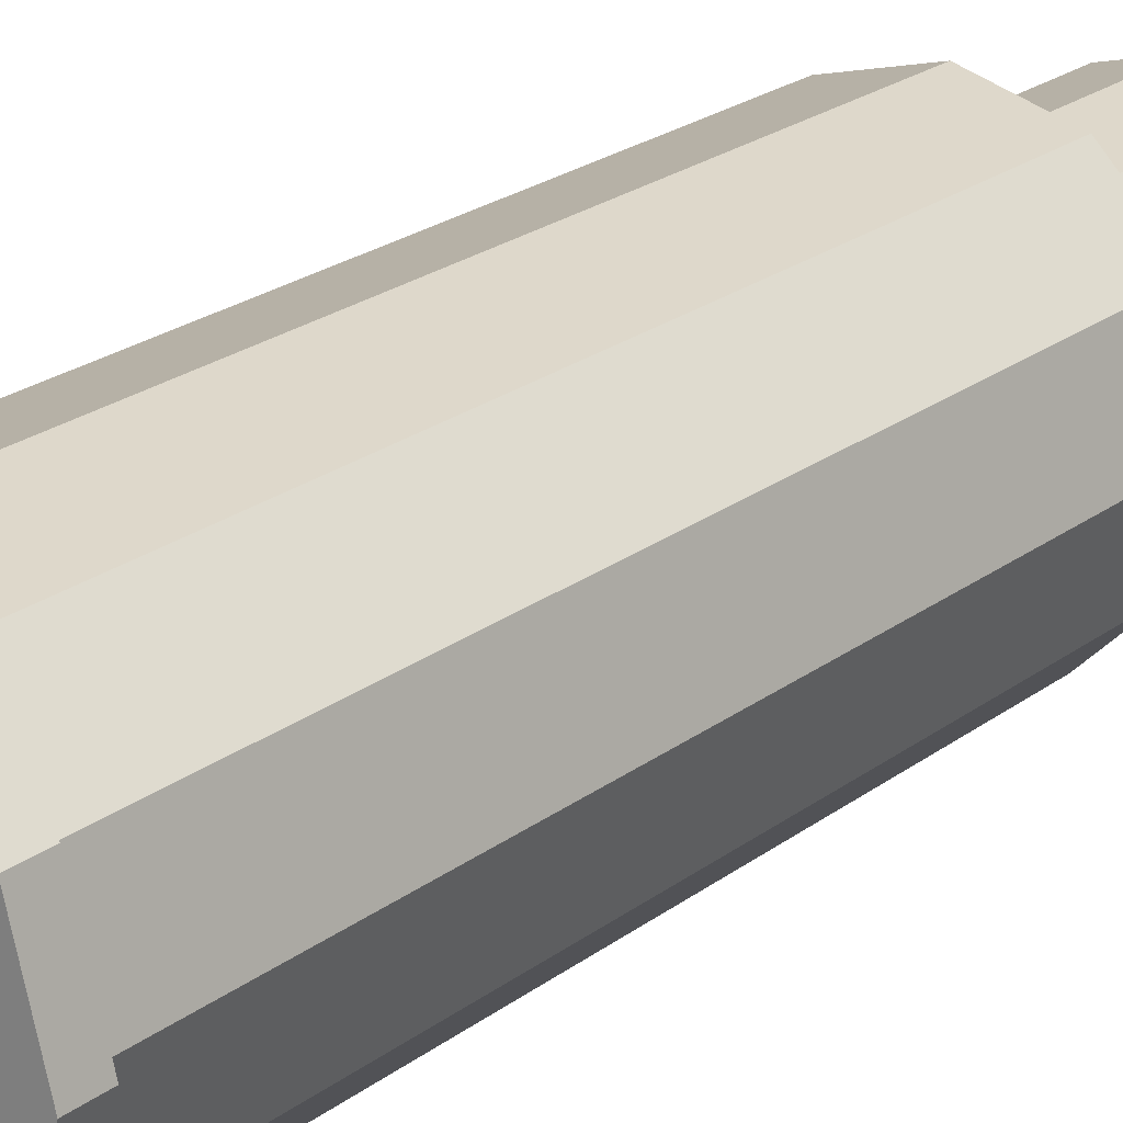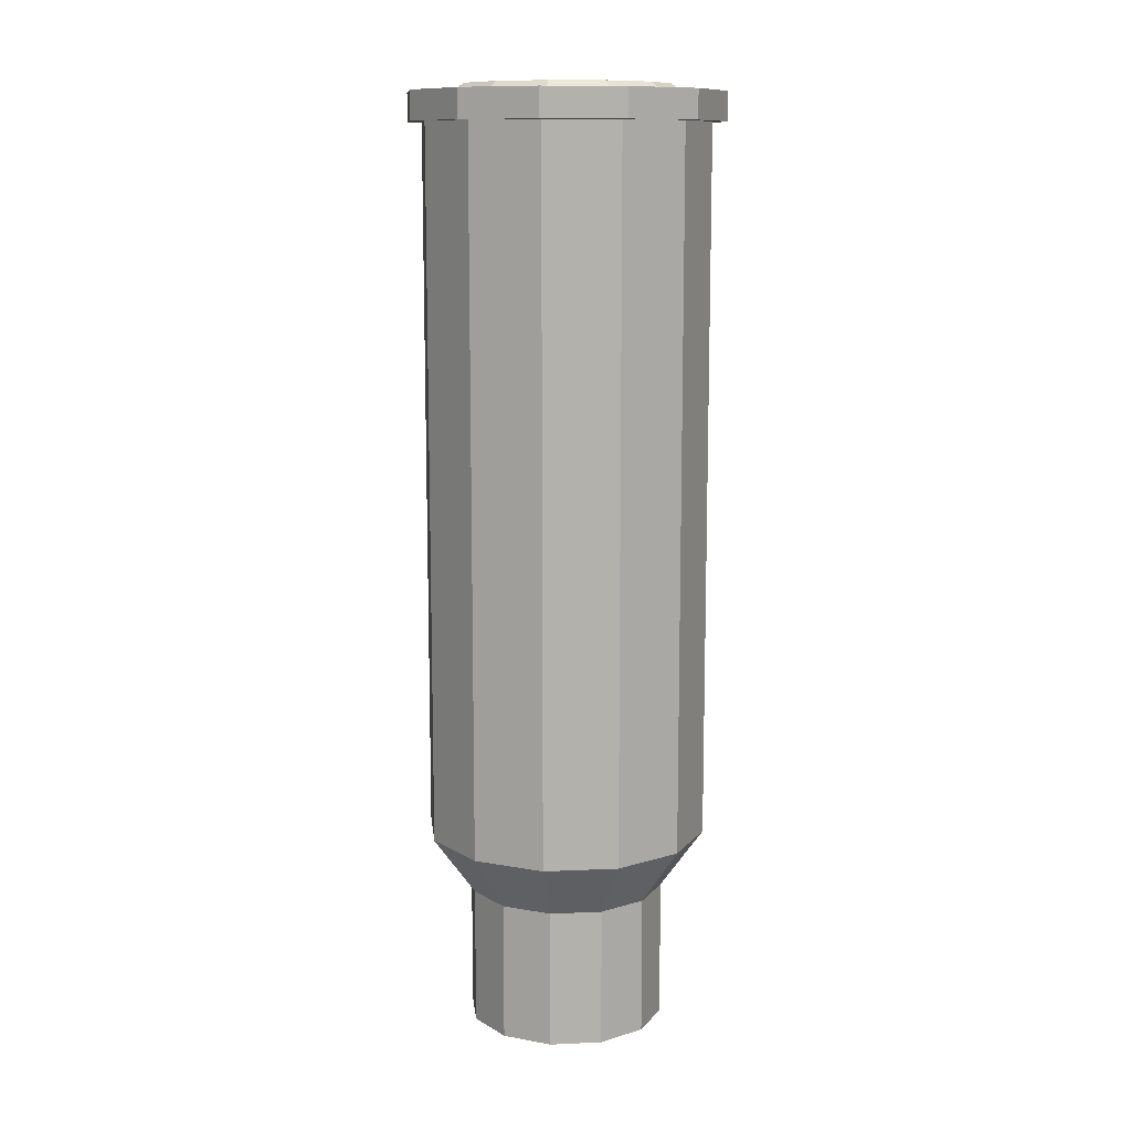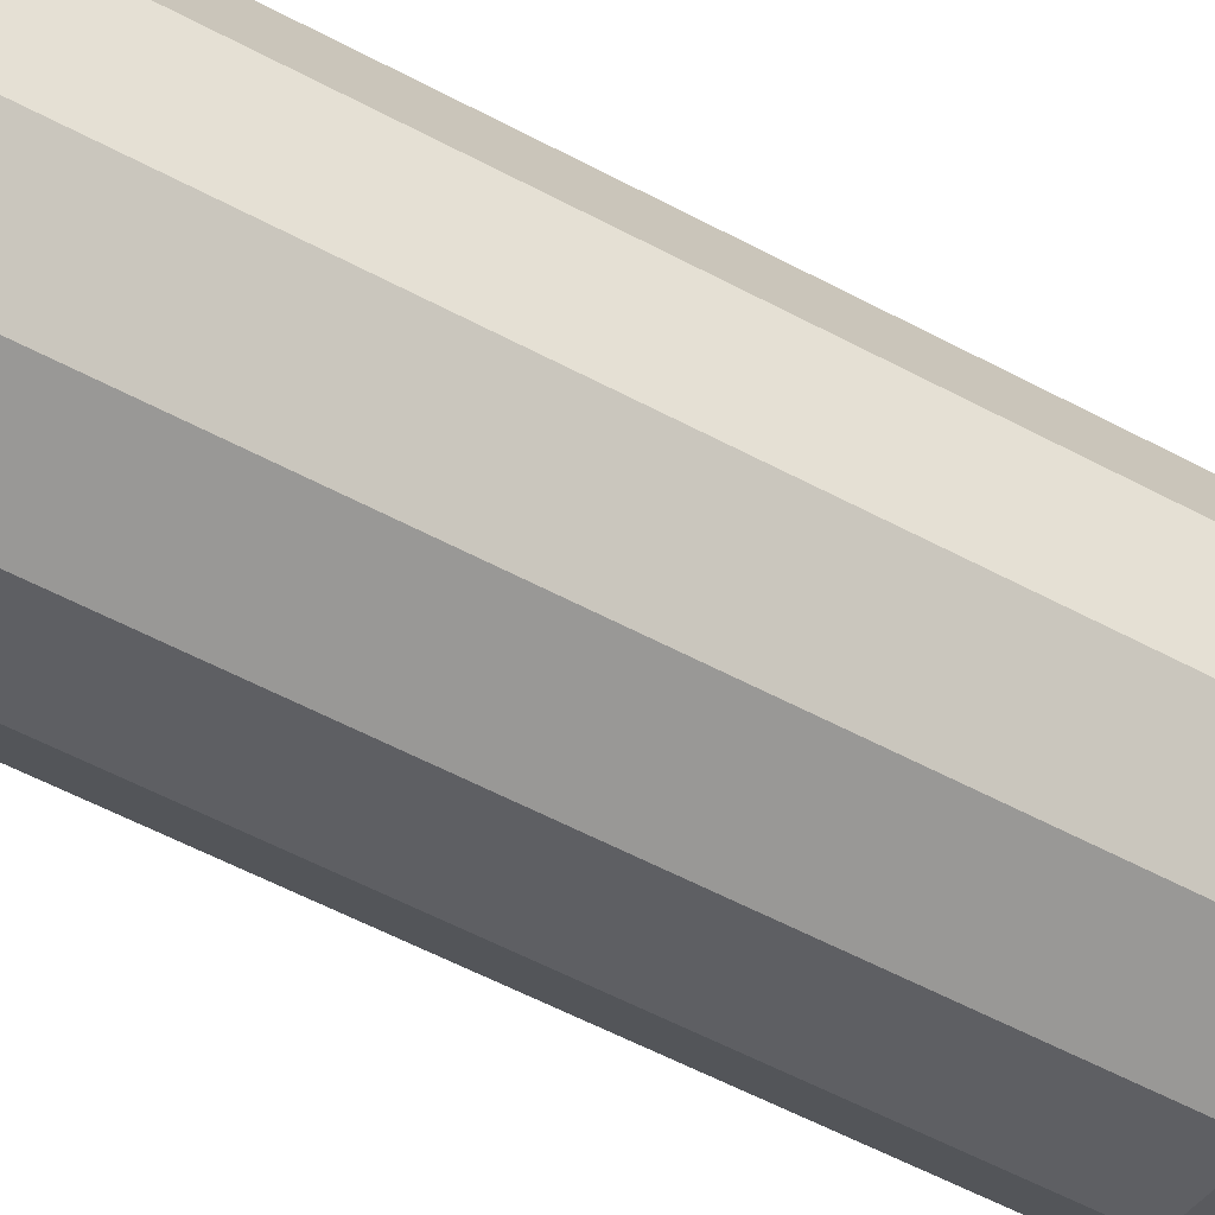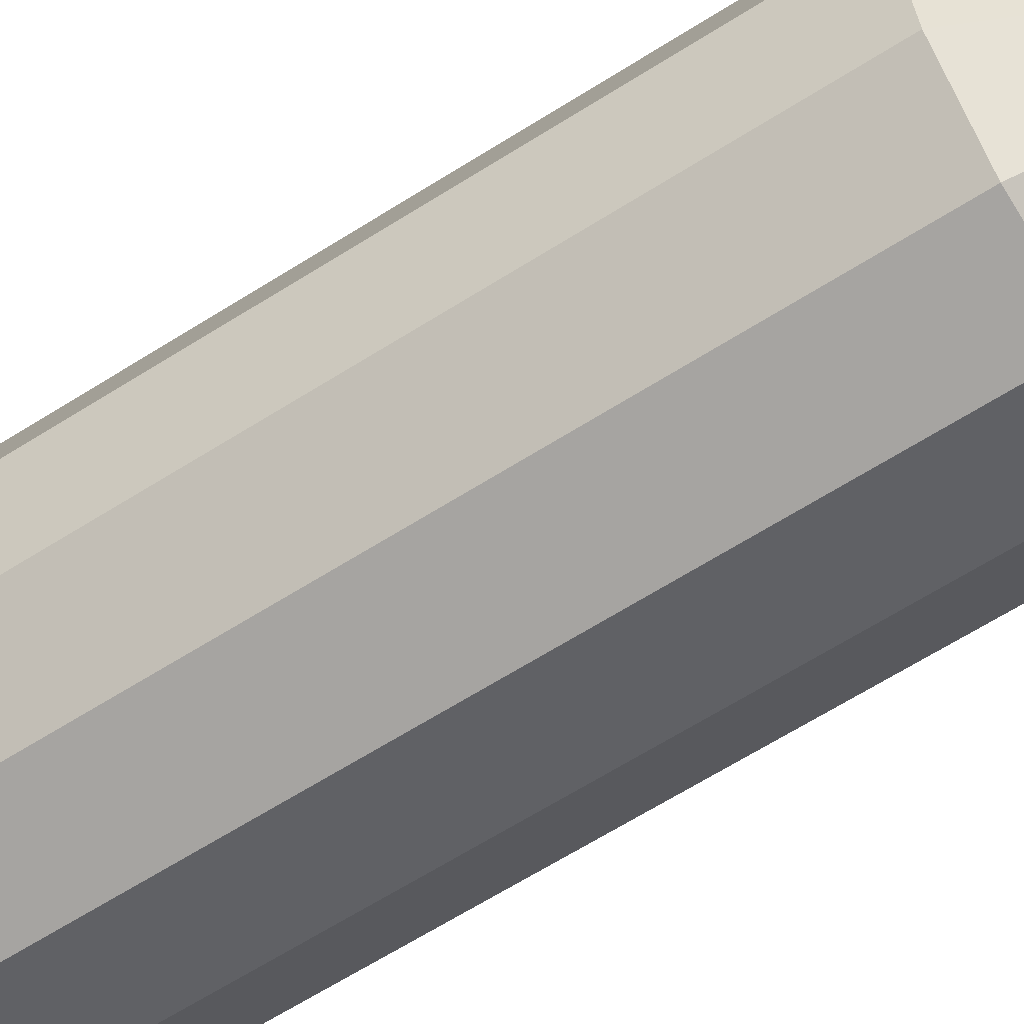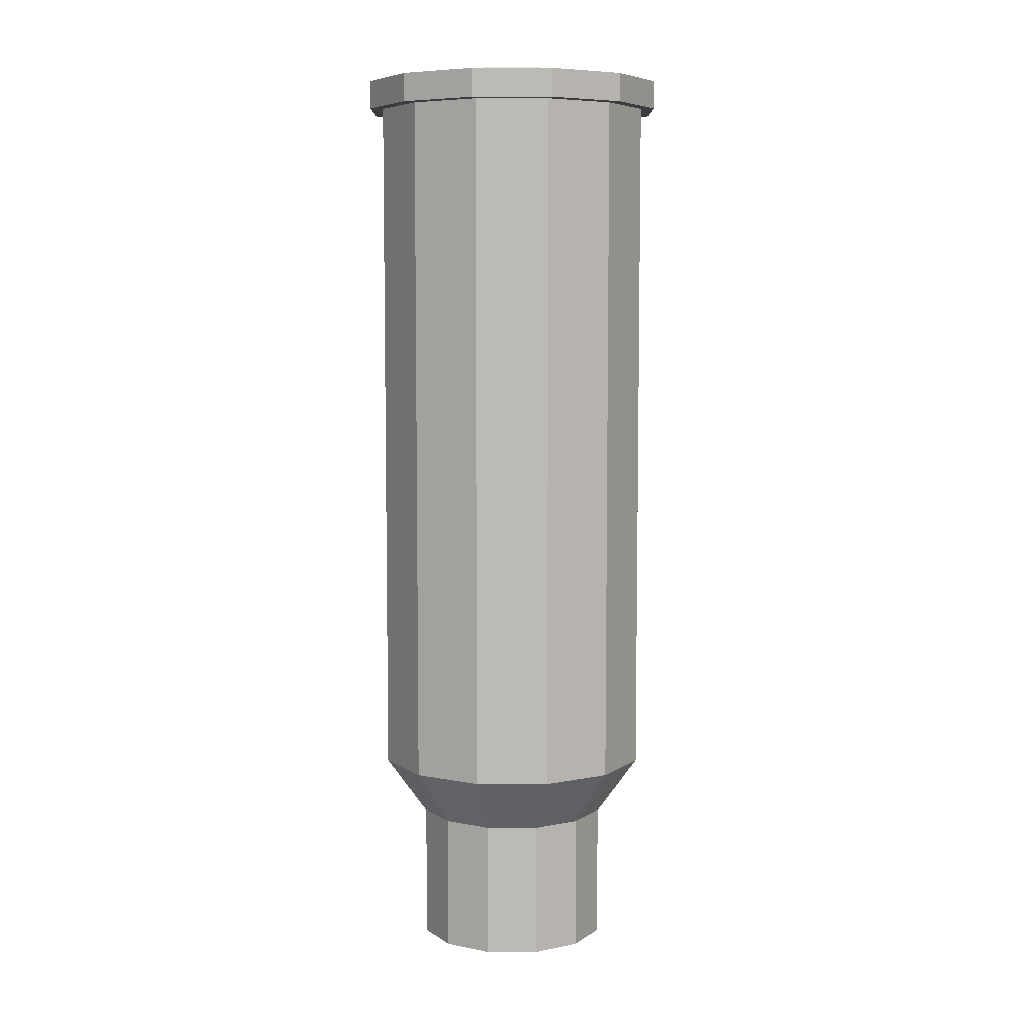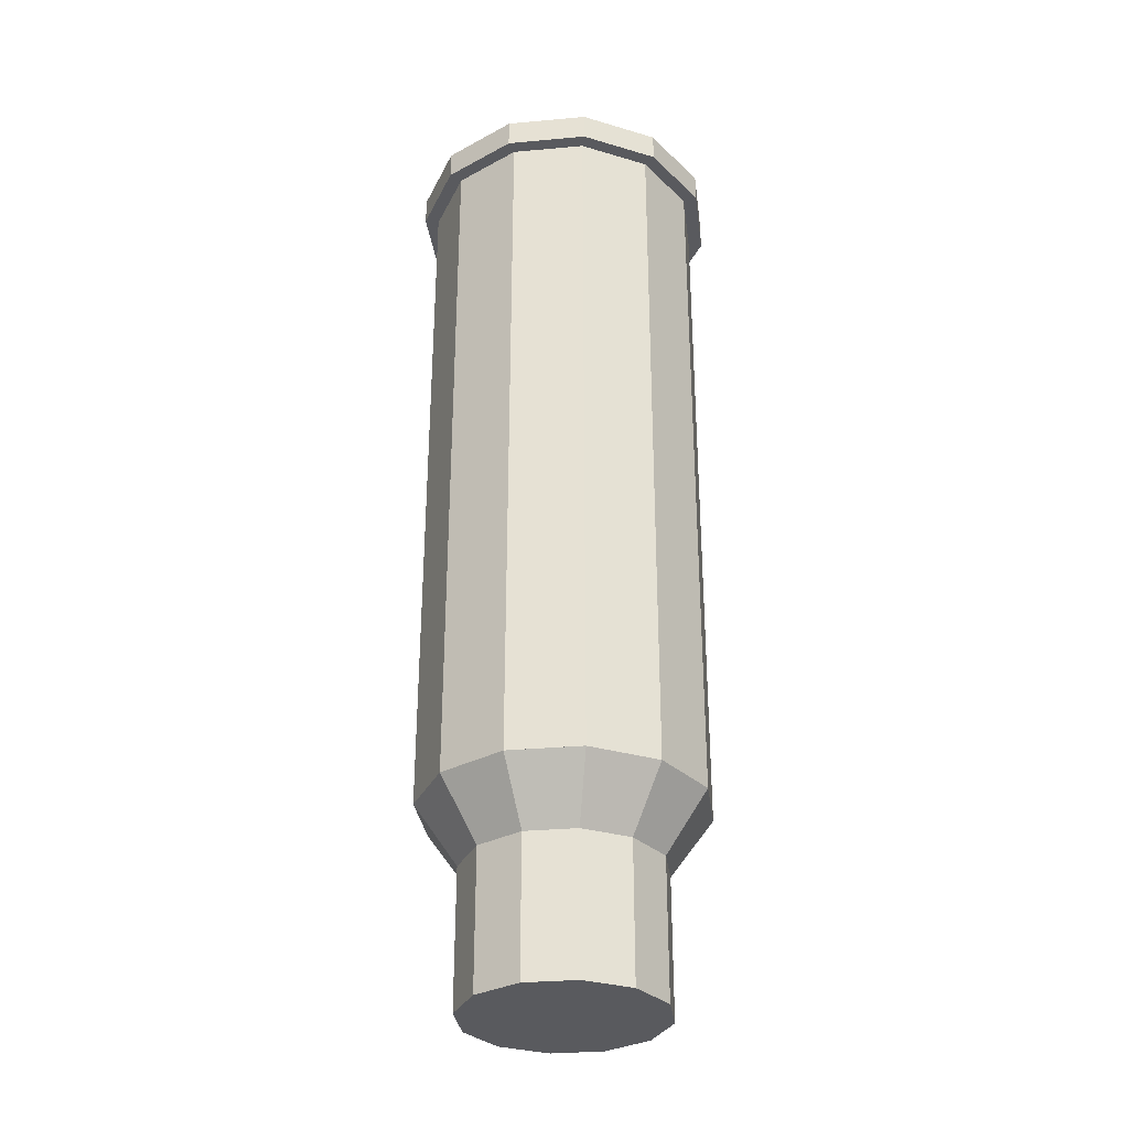
<metadata>
{"format":"obj","ext":"obj","renderer":"f3d","projection":"perspective","resolution":1024,"background":"white","views":[{"elev":21.9,"azim":37.2,"up":"+Y"},{"elev":11.4,"azim":-171.2,"up":"+Z"},{"elev":-55.0,"azim":60.3,"up":"+Y"},{"elev":-62.6,"azim":123.0,"up":"+Y"},{"elev":6.6,"azim":-165.0,"up":"+Z"},{"elev":-31.6,"azim":172.3,"up":"+Z"}]}
</metadata>
<code>
o cylinder
v 0 0.0625 -0.125
v 0 0.0625 0.1875
v 0 -2.776e-17 -0.125
v 0 4.163e-17 0.1875
v 0.03125 0.008373 -0.125
v 0.03125 0.008373 0.1875
v 0.05413 0.03125 -0.125
v 0.05413 0.03125 0.1875
v 0.0625 0.0625 -0.125
v 0.0625 0.0625 0.1875
v 0.05413 0.09375 -0.125
v 0.05413 0.09375 0.1875
v 0.03125 0.1166 -0.125
v 0.03125 0.1166 0.1875
v 7.654e-18 0.125 -0.125
v 7.654e-18 0.125 0.1875
v -0.03125 0.1166 -0.125
v -0.03125 0.1166 0.1875
v -0.05413 0.09375 -0.125
v -0.05413 0.09375 0.1875
v -0.0625 0.0625 -0.125
v -0.0625 0.0625 0.1875
v -0.05413 0.03125 -0.125
v -0.05413 0.03125 0.1875
v -0.03125 0.008373 -0.125
v -0.03125 0.008373 0.1875
f 5 3 1
f 3 5 6 4
f 4 6 2
f 7 5 1
f 5 7 8 6
f 6 8 2
f 9 7 1
f 7 9 10 8
f 8 10 2
f 11 9 1
f 9 11 12 10
f 10 12 2
f 13 11 1
f 11 13 14 12
f 12 14 2
f 15 13 1
f 13 15 16 14
f 14 16 2
f 17 15 1
f 15 17 18 16
f 16 18 2
f 19 17 1
f 17 19 20 18
f 18 20 2
f 21 19 1
f 19 21 22 20
f 20 22 2
f 23 21 1
f 21 23 24 22
f 22 24 2
f 25 23 1
f 23 25 26 24
f 24 26 2
f 3 25 1
f 25 3 4 26
f 26 4 2
o cylinder
v 0 0.0625 0.1875
v 0 0.0625 0.2
v 0 -0.00625 0.1875
v 0 -0.00625 0.2
v 0.03437 0.002961 0.1875
v 0.03437 0.002961 0.2
v 0.05954 0.02813 0.1875
v 0.05954 0.02813 0.2
v 0.06875 0.0625 0.1875
v 0.06875 0.0625 0.2
v 0.05954 0.09688 0.1875
v 0.05954 0.09688 0.2
v 0.03437 0.122 0.1875
v 0.03437 0.122 0.2
v 8.419e-18 0.1313 0.1875
v 8.419e-18 0.1313 0.2
v -0.03438 0.122 0.1875
v -0.03438 0.122 0.2
v -0.05954 0.09688 0.1875
v -0.05954 0.09688 0.2
v -0.06875 0.0625 0.1875
v -0.06875 0.0625 0.2
v -0.05954 0.02813 0.1875
v -0.05954 0.02813 0.2
v -0.03438 0.002961 0.1875
v -0.03438 0.002961 0.2
f 31 29 27
f 29 31 32 30
f 30 32 28
f 33 31 27
f 31 33 34 32
f 32 34 28
f 35 33 27
f 33 35 36 34
f 34 36 28
f 37 35 27
f 35 37 38 36
f 36 38 28
f 39 37 27
f 37 39 40 38
f 38 40 28
f 41 39 27
f 39 41 42 40
f 40 42 28
f 43 41 27
f 41 43 44 42
f 42 44 28
f 45 43 27
f 43 45 46 44
f 44 46 28
f 47 45 27
f 45 47 48 46
f 46 48 28
f 49 47 27
f 47 49 50 48
f 48 50 28
f 51 49 27
f 49 51 52 50
f 50 52 28
f 29 51 27
f 51 29 30 52
f 52 30 28
o cone
v 0 0.0625 -0.125
v 0 0.0625 -0.2125
v 0 0.125 -0.125
v 0.03125 0.1166 -0.125
v 0.05413 0.09375 -0.125
v 0.0625 0.0625 -0.125
v 0.05413 0.03125 -0.125
v 0.03125 0.008373 -0.125
v 7.654e-18 2.776e-17 -0.125
v -0.03125 0.008373 -0.125
v -0.05413 0.03125 -0.125
v -0.0625 0.0625 -0.125
v -0.05413 0.09375 -0.125
v -0.03125 0.1166 -0.125
f 56 55 53
f 55 56 54
f 57 56 53
f 56 57 54
f 58 57 53
f 57 58 54
f 59 58 53
f 58 59 54
f 60 59 53
f 59 60 54
f 61 60 53
f 60 61 54
f 62 61 53
f 61 62 54
f 63 62 53
f 62 63 54
f 64 63 53
f 63 64 54
f 65 64 53
f 64 65 54
f 66 65 53
f 65 66 54
f 55 66 53
f 66 55 54
o cylinder
v 0 0.0625 -0.2125
v 0 0.0625 -0.1375
v 0 0.01875 -0.2125
v 0 0.01875 -0.1375
v 0.02187 0.02461 -0.2125
v 0.02187 0.02461 -0.1375
v 0.03789 0.04062 -0.2125
v 0.03789 0.04062 -0.1375
v 0.04375 0.0625 -0.2125
v 0.04375 0.0625 -0.1375
v 0.03789 0.08437 -0.2125
v 0.03789 0.08437 -0.1375
v 0.02187 0.1004 -0.2125
v 0.02187 0.1004 -0.1375
v 5.358e-18 0.1062 -0.2125
v 5.358e-18 0.1062 -0.1375
v -0.02188 0.1004 -0.2125
v -0.02188 0.1004 -0.1375
v -0.03789 0.08437 -0.2125
v -0.03789 0.08437 -0.1375
v -0.04375 0.0625 -0.2125
v -0.04375 0.0625 -0.1375
v -0.03789 0.04062 -0.2125
v -0.03789 0.04062 -0.1375
v -0.02188 0.02461 -0.2125
v -0.02188 0.02461 -0.1375
f 71 69 67
f 69 71 72 70
f 70 72 68
f 73 71 67
f 71 73 74 72
f 72 74 68
f 75 73 67
f 73 75 76 74
f 74 76 68
f 77 75 67
f 75 77 78 76
f 76 78 68
f 79 77 67
f 77 79 80 78
f 78 80 68
f 81 79 67
f 79 81 82 80
f 80 82 68
f 83 81 67
f 81 83 84 82
f 82 84 68
f 85 83 67
f 83 85 86 84
f 84 86 68
f 87 85 67
f 85 87 88 86
f 86 88 68
f 89 87 67
f 87 89 90 88
f 88 90 68
f 91 89 67
f 89 91 92 90
f 90 92 68
f 69 91 67
f 91 69 70 92
f 92 70 68
o torus
v 0 0.0175 0.2031
v 0 0.009545 0.1976
v 0 0.00625 0.1844
v 0 0.009545 0.1711
v 0 0.0175 0.1656
v 0 0.02545 0.1711
v 0 0.02875 0.1844
v 0 0.02545 0.1976
v 0.0225 0.02353 0.2031
v 0.02648 0.01664 0.1976
v 0.02812 0.01379 0.1844
v 0.02648 0.01664 0.1711
v 0.0225 0.02353 0.1656
v 0.01852 0.03042 0.1711
v 0.01688 0.03327 0.1844
v 0.01852 0.03042 0.1976
v 0.03897 0.04 0.2031
v 0.04586 0.03602 0.1976
v 0.04871 0.03438 0.1844
v 0.04586 0.03602 0.1711
v 0.03897 0.04 0.1656
v 0.03208 0.04398 0.1711
v 0.02923 0.04563 0.1844
v 0.03208 0.04398 0.1976
v 0.045 0.0625 0.2031
v 0.05295 0.0625 0.1976
v 0.05625 0.0625 0.1844
v 0.05295 0.0625 0.1711
v 0.045 0.0625 0.1656
v 0.03705 0.0625 0.1711
v 0.03375 0.0625 0.1844
v 0.03705 0.0625 0.1976
v 0.03897 0.085 0.2031
v 0.04586 0.08898 0.1976
v 0.04871 0.09063 0.1844
v 0.04586 0.08898 0.1711
v 0.03897 0.085 0.1656
v 0.03208 0.08102 0.1711
v 0.02923 0.07938 0.1844
v 0.03208 0.08102 0.1976
v 0.0225 0.1015 0.2031
v 0.02648 0.1084 0.1976
v 0.02812 0.1112 0.1844
v 0.02648 0.1084 0.1711
v 0.0225 0.1015 0.1656
v 0.01852 0.09458 0.1711
v 0.01688 0.09173 0.1844
v 0.01852 0.09458 0.1976
v 5.511e-18 0.1075 0.2031
v 6.485e-18 0.1155 0.1976
v 6.889e-18 0.1188 0.1844
v 6.485e-18 0.1155 0.1711
v 5.511e-18 0.1075 0.1656
v 4.537e-18 0.09955 0.1711
v 4.133e-18 0.09625 0.1844
v 4.537e-18 0.09955 0.1976
v -0.0225 0.1015 0.2031
v -0.02648 0.1084 0.1976
v -0.02813 0.1112 0.1844
v -0.02648 0.1084 0.1711
v -0.0225 0.1015 0.1656
v -0.01852 0.09458 0.1711
v -0.01688 0.09173 0.1844
v -0.01852 0.09458 0.1976
v -0.03897 0.085 0.2031
v -0.04586 0.08898 0.1976
v -0.04871 0.09063 0.1844
v -0.04586 0.08898 0.1711
v -0.03897 0.085 0.1656
v -0.03208 0.08102 0.1711
v -0.02923 0.07938 0.1844
v -0.03208 0.08102 0.1976
v -0.045 0.0625 0.2031
v -0.05295 0.0625 0.1976
v -0.05625 0.0625 0.1844
v -0.05295 0.0625 0.1711
v -0.045 0.0625 0.1656
v -0.03705 0.0625 0.1711
v -0.03375 0.0625 0.1844
v -0.03705 0.0625 0.1976
v -0.03897 0.04 0.2031
v -0.04586 0.03602 0.1976
v -0.04871 0.03438 0.1844
v -0.04586 0.03602 0.1711
v -0.03897 0.04 0.1656
v -0.03208 0.04398 0.1711
v -0.02923 0.04563 0.1844
v -0.03208 0.04398 0.1976
v -0.0225 0.02353 0.2031
v -0.02648 0.01664 0.1976
v -0.02813 0.01379 0.1844
v -0.02648 0.01664 0.1711
v -0.0225 0.02353 0.1656
v -0.01852 0.03042 0.1711
v -0.01688 0.03327 0.1844
v -0.01852 0.03042 0.1976
f 93 94 102 101
f 94 95 103 102
f 95 96 104 103
f 96 97 105 104
f 97 98 106 105
f 98 99 107 106
f 99 100 108 107
f 100 93 101 108
f 101 102 110 109
f 102 103 111 110
f 103 104 112 111
f 104 105 113 112
f 105 106 114 113
f 106 107 115 114
f 107 108 116 115
f 108 101 109 116
f 109 110 118 117
f 110 111 119 118
f 111 112 120 119
f 112 113 121 120
f 113 114 122 121
f 114 115 123 122
f 115 116 124 123
f 116 109 117 124
f 117 118 126 125
f 118 119 127 126
f 119 120 128 127
f 120 121 129 128
f 121 122 130 129
f 122 123 131 130
f 123 124 132 131
f 124 117 125 132
f 125 126 134 133
f 126 127 135 134
f 127 128 136 135
f 128 129 137 136
f 129 130 138 137
f 130 131 139 138
f 131 132 140 139
f 132 125 133 140
f 133 134 142 141
f 134 135 143 142
f 135 136 144 143
f 136 137 145 144
f 137 138 146 145
f 138 139 147 146
f 139 140 148 147
f 140 133 141 148
f 141 142 150 149
f 142 143 151 150
f 143 144 152 151
f 144 145 153 152
f 145 146 154 153
f 146 147 155 154
f 147 148 156 155
f 148 141 149 156
f 149 150 158 157
f 150 151 159 158
f 151 152 160 159
f 152 153 161 160
f 153 154 162 161
f 154 155 163 162
f 155 156 164 163
f 156 149 157 164
f 157 158 166 165
f 158 159 167 166
f 159 160 168 167
f 160 161 169 168
f 161 162 170 169
f 162 163 171 170
f 163 164 172 171
f 164 157 165 172
f 165 166 174 173
f 166 167 175 174
f 167 168 176 175
f 168 169 177 176
f 169 170 178 177
f 170 171 179 178
f 171 172 180 179
f 172 165 173 180
f 173 174 182 181
f 174 175 183 182
f 175 176 184 183
f 176 177 185 184
f 177 178 186 185
f 178 179 187 186
f 179 180 188 187
f 180 173 181 188
f 181 182 94 93
f 182 183 95 94
f 183 184 96 95
f 184 185 97 96
f 185 186 98 97
f 186 187 99 98
f 187 188 100 99
f 188 181 93 100

</code>
